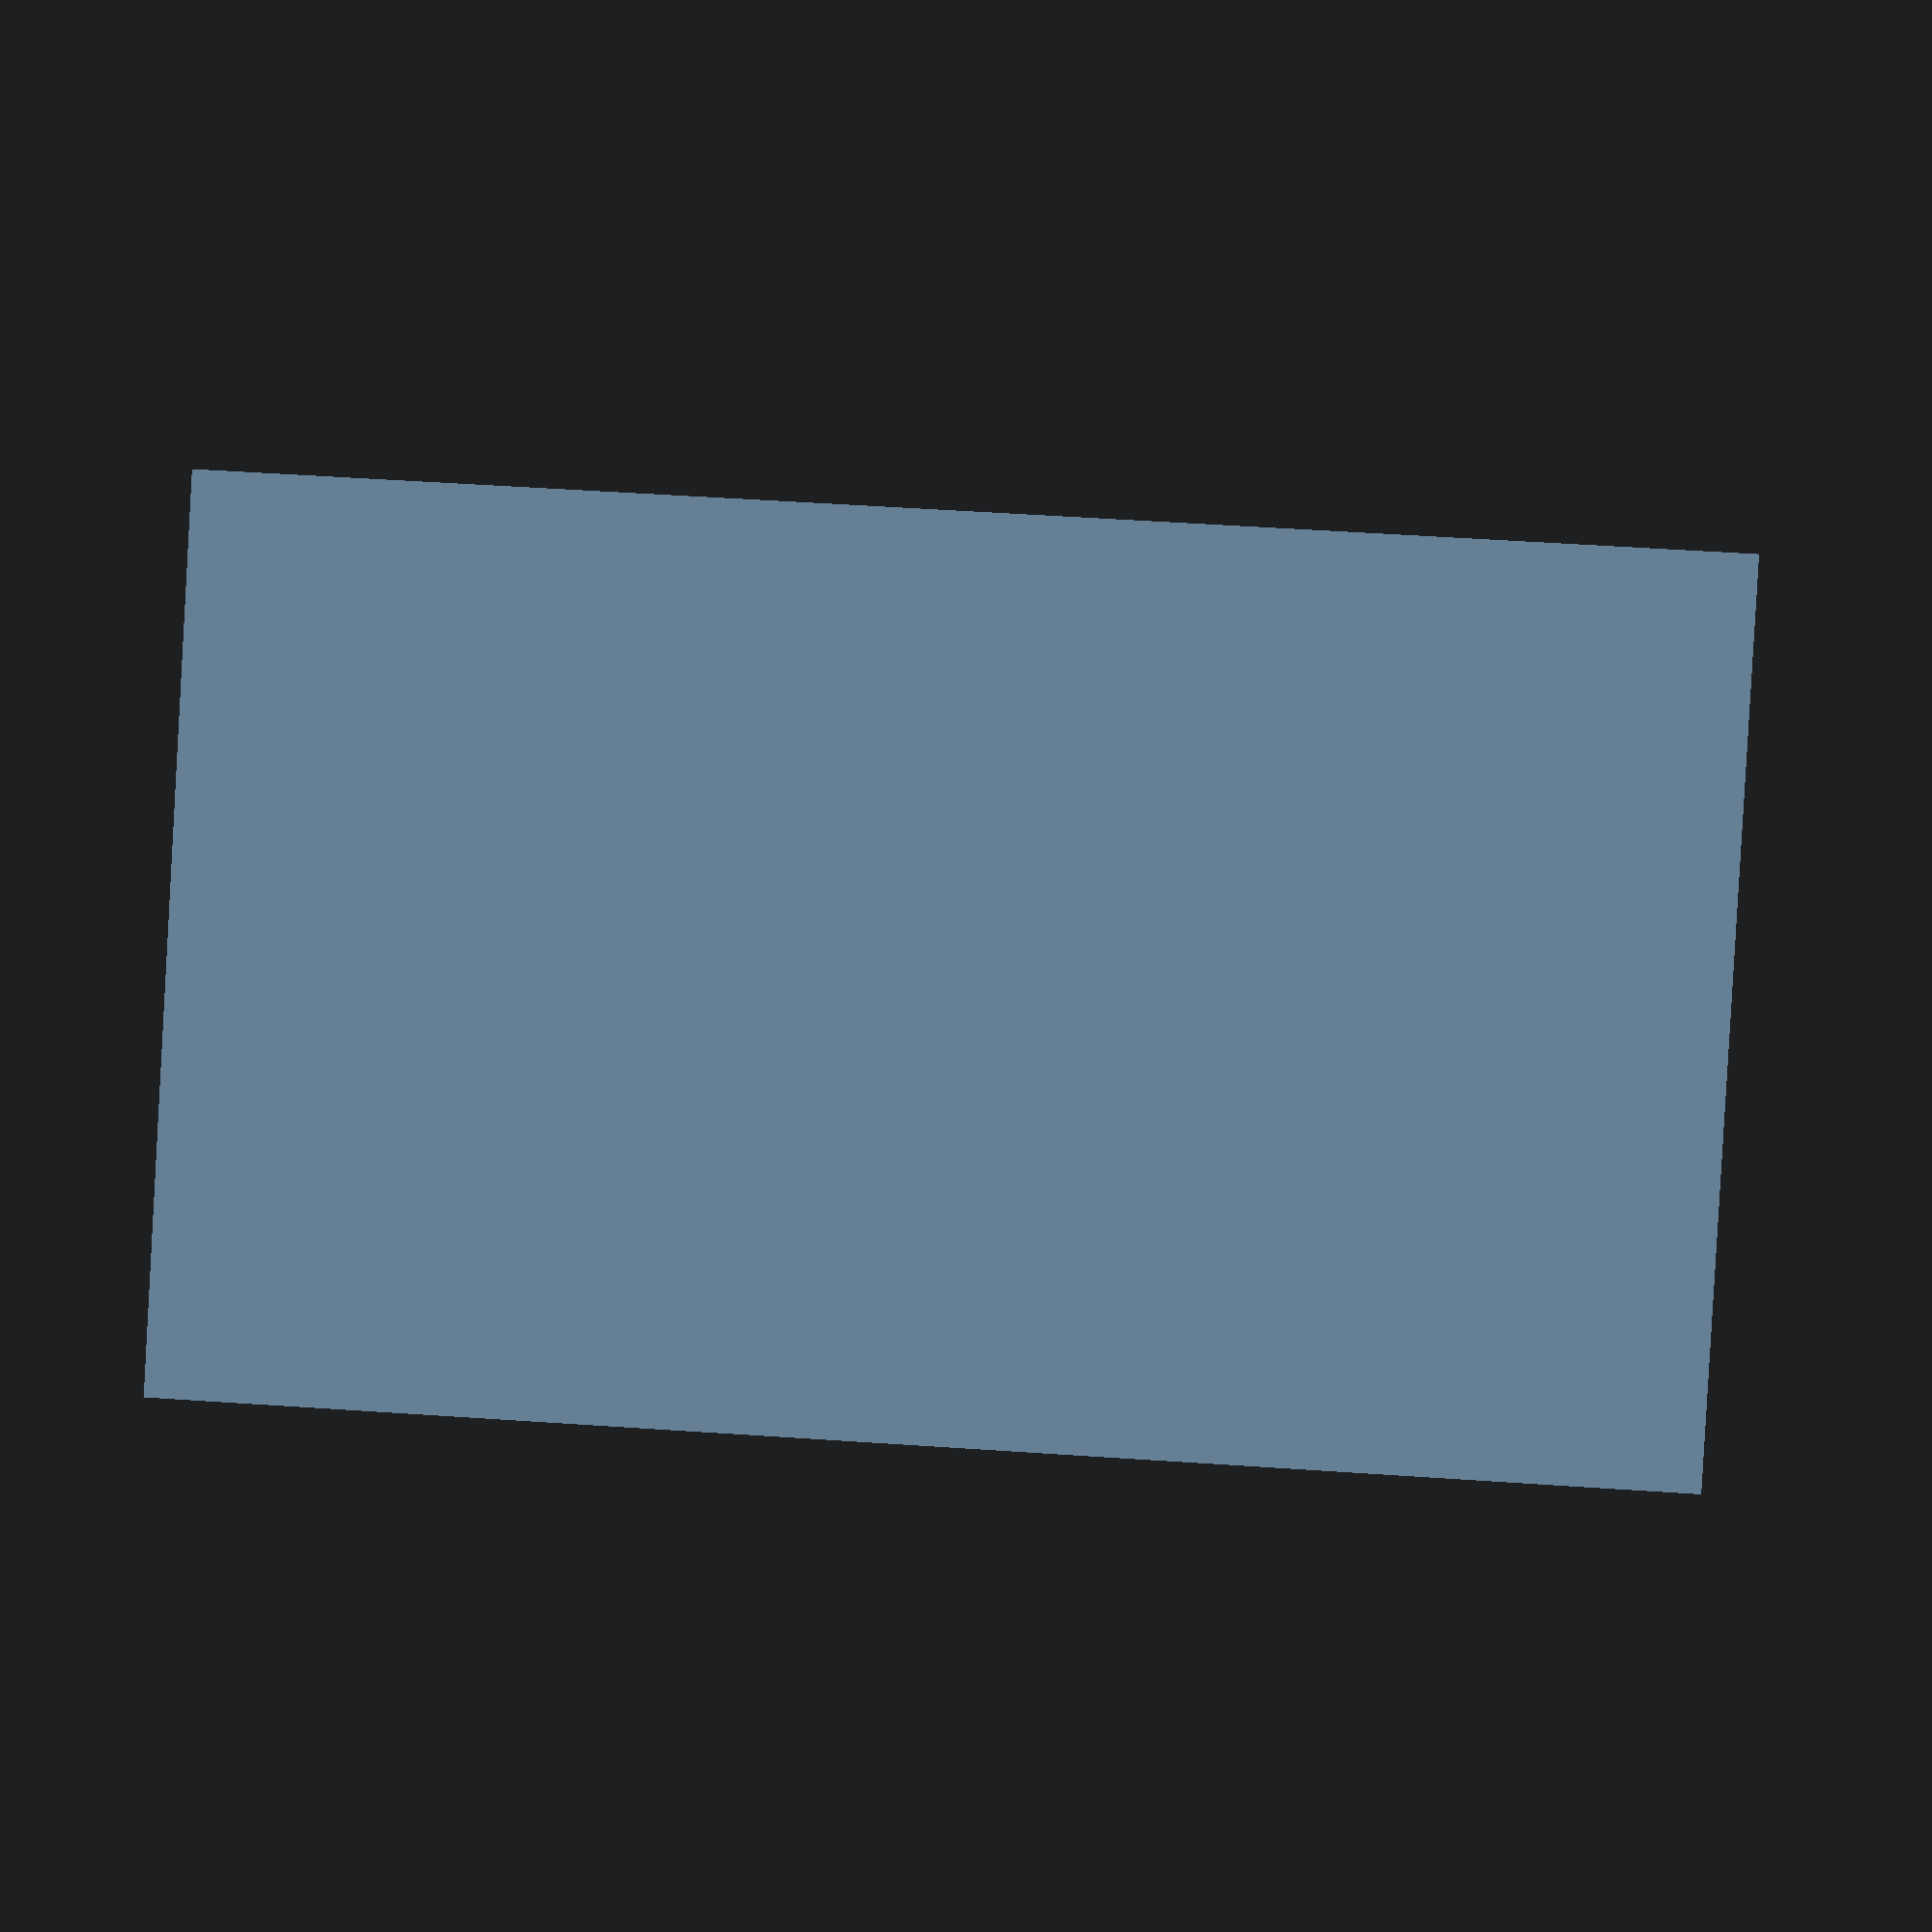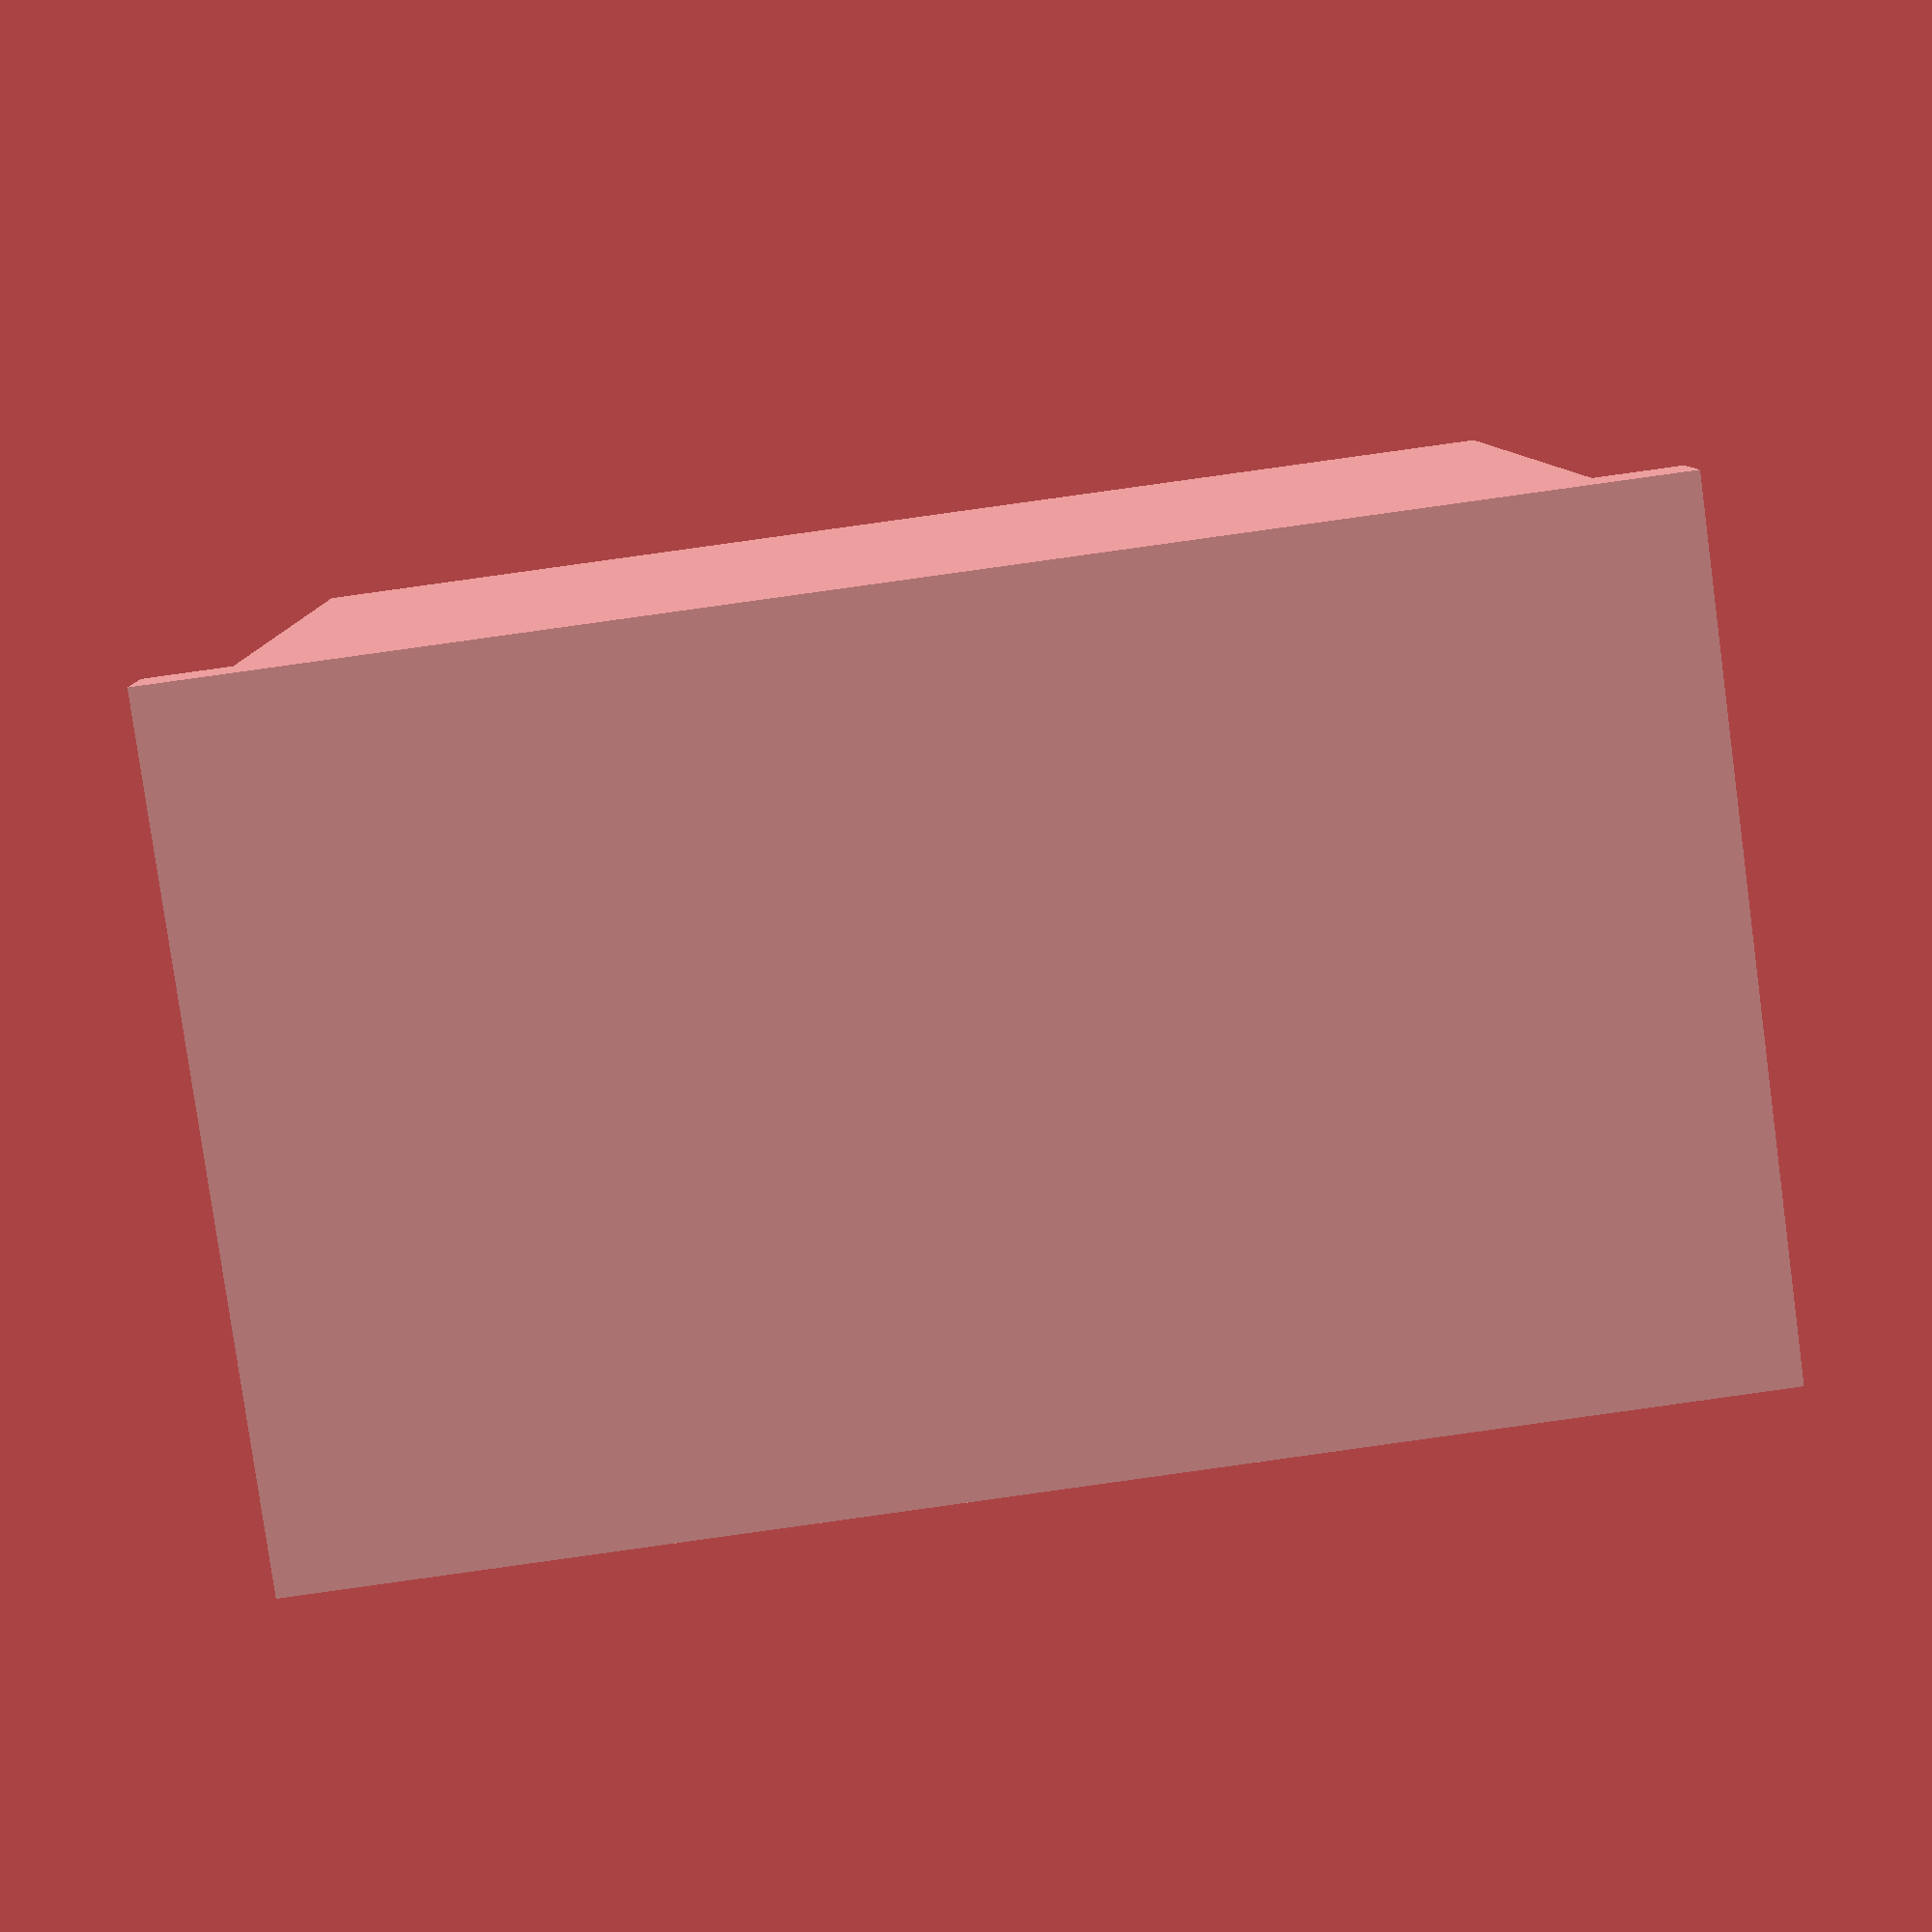
<openscad>
/*

    Lock
    
    By Anton Augustsson


*/

$fn=90;  // accuracy

module hddLock (
    thumbDepth,
    thumbHeight,
    sliderHeight,
    lockLength,
    thickness,
    thicknessFront,
    trayHeight,
    trayWidth,
    trayLenght,
    hddWidth,
    hddLenght,
    x,y,z
    ){
/*
    ---------- Local varibles ---------- 
*/




/*
    ---------- Code ---------- 
*/

translate([
    x,
    y,
    z]) 
difference () {
union () {

// thumb lock
translate([
    0,
    0,
    0]) 
cube(size = [
    lockLength,
    thumbDepth,
    thumbHeight]);

// slider
translate([
    0,
    thumbDepth,
    -(sliderHeight-thumbHeight)/2]) 
cube(size = [
    lockLength,
    thickness,
    sliderHeight]);
}
union () {
// removal thum
translate([
    thickness*2,
    -1,
    thickness*2]) 
cube(size = [
    lockLength-thickness*4,
    thumbDepth+1,
    thumbHeight-thickness*4]);
    
}
}}


    
/*
    ---------- Example ---------- 
*/


thicknessBottom = 2; 
thicknessFront = 2;
thickness = 1.5;

hddHeight = 26.1; 
hddWidth = 101.6;  // 4 inches
hddLenght = 147.32; // 5.8

trayHeight = hddHeight+thicknessBottom;
trayFrontLength = 15+thicknessFront; 
trayWidth = 105;
trayLenght = hddLenght+trayFrontLength;

thicknessSide = (trayWidth-hddWidth)/2;


sliderHeight = trayHeight-thickness*2;
thumbDepth = trayFrontLength
    -thicknessFront;
thumbHeight = sliderHeight-(thickness*2);

lockLength = 15;


x=0;
y=0;
z=0;


hddLock (
    thumbDepth,
    thumbHeight,
    sliderHeight,
    lockLength,
    thickness,
    thicknessFront,
    trayHeight,
    trayWidth,
    trayLenght,
    hddWidth,
    hddLenght,
    x,y,z
    );
</openscad>
<views>
elev=125.7 azim=217.3 roll=85.9 proj=p view=wireframe
elev=91.3 azim=170.1 roll=277.9 proj=p view=wireframe
</views>
